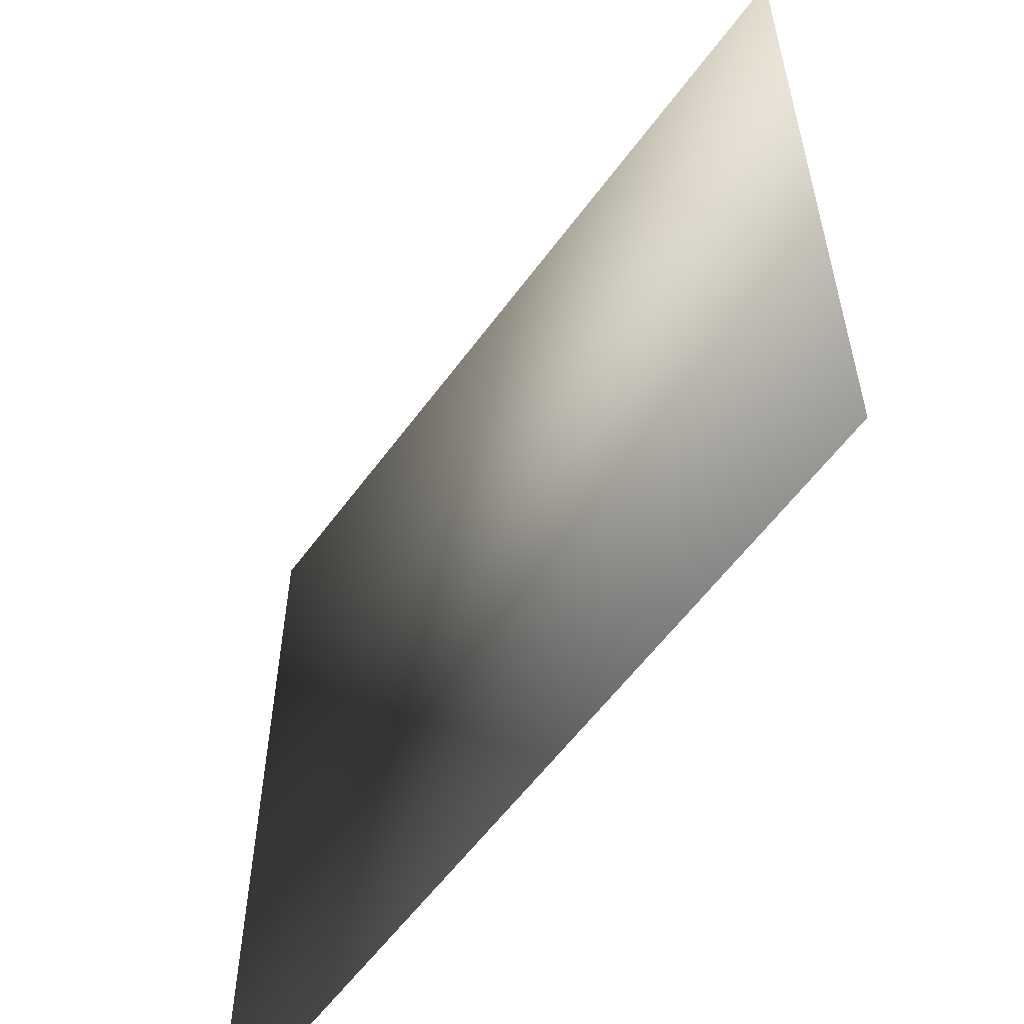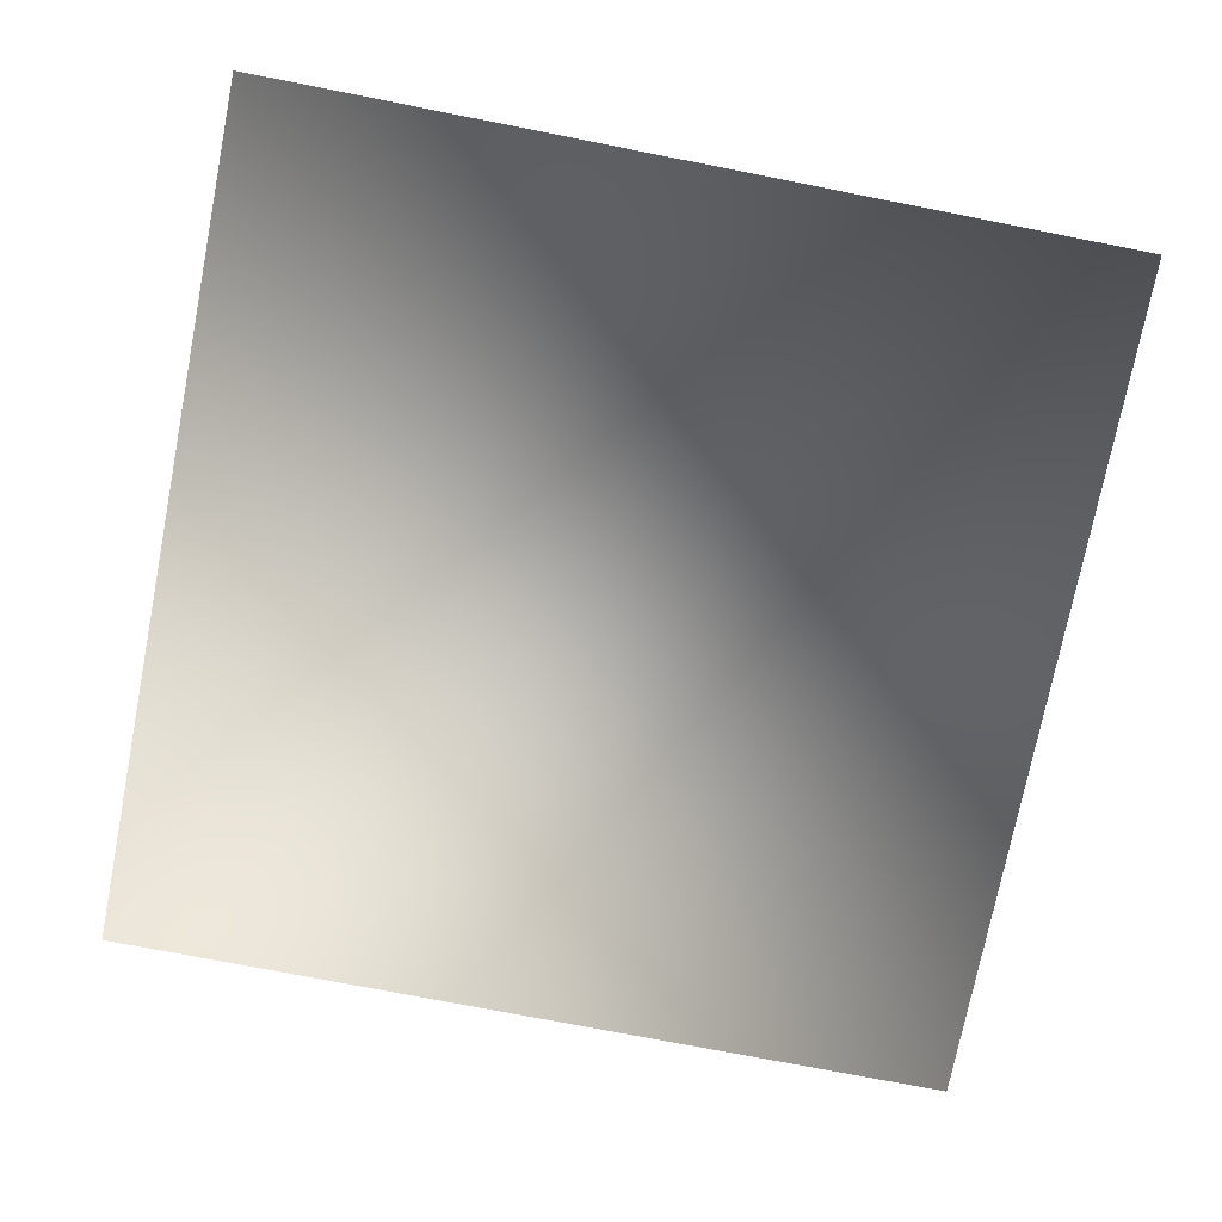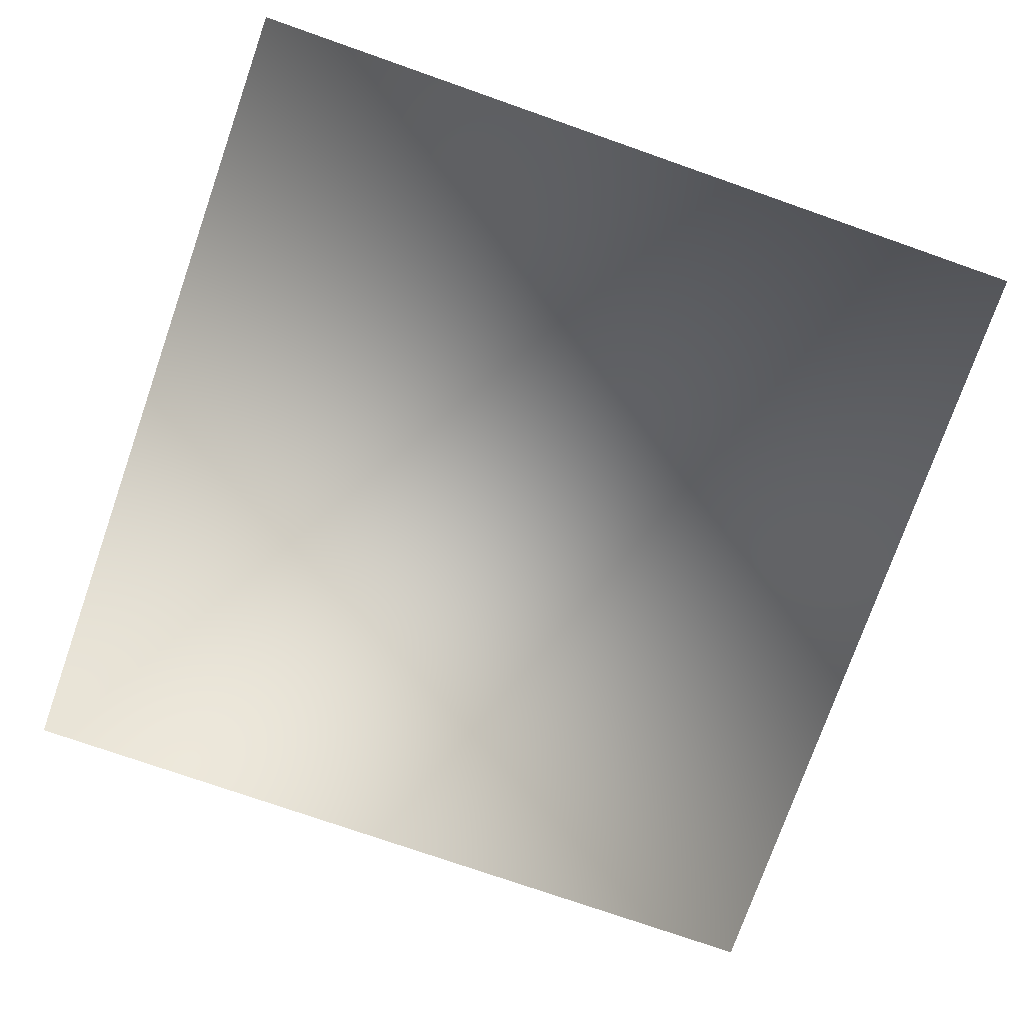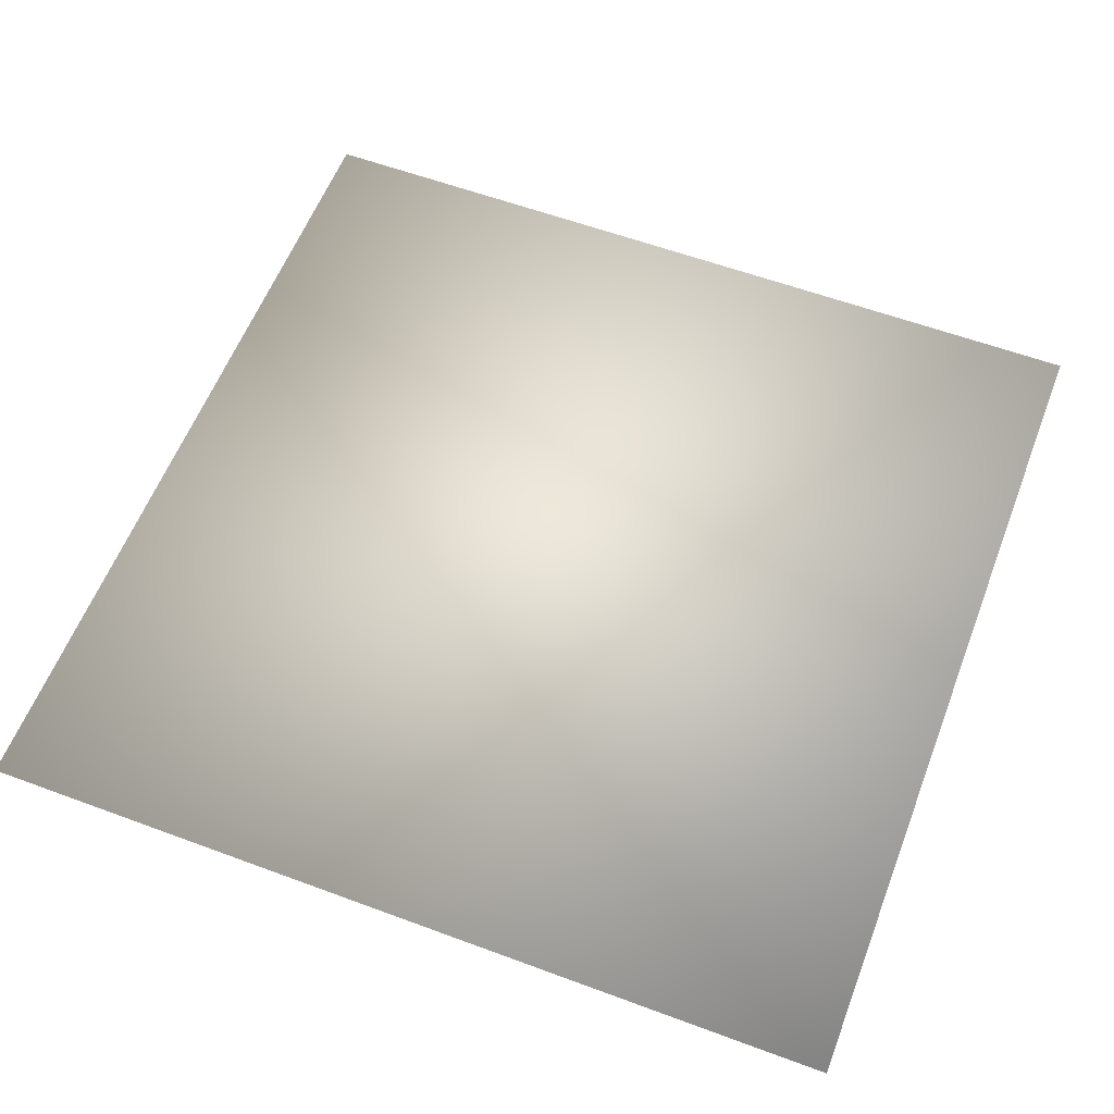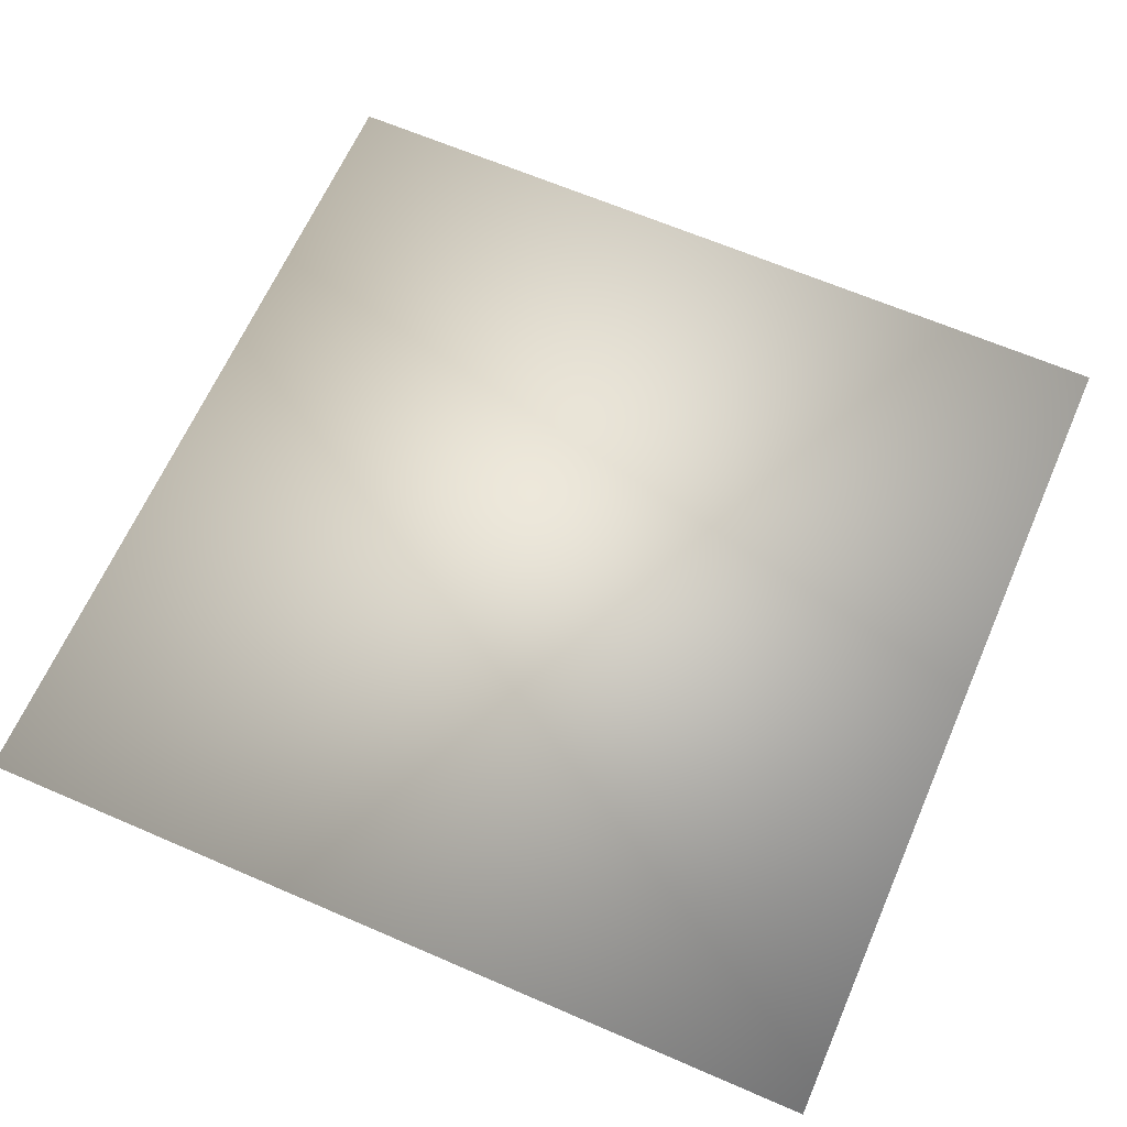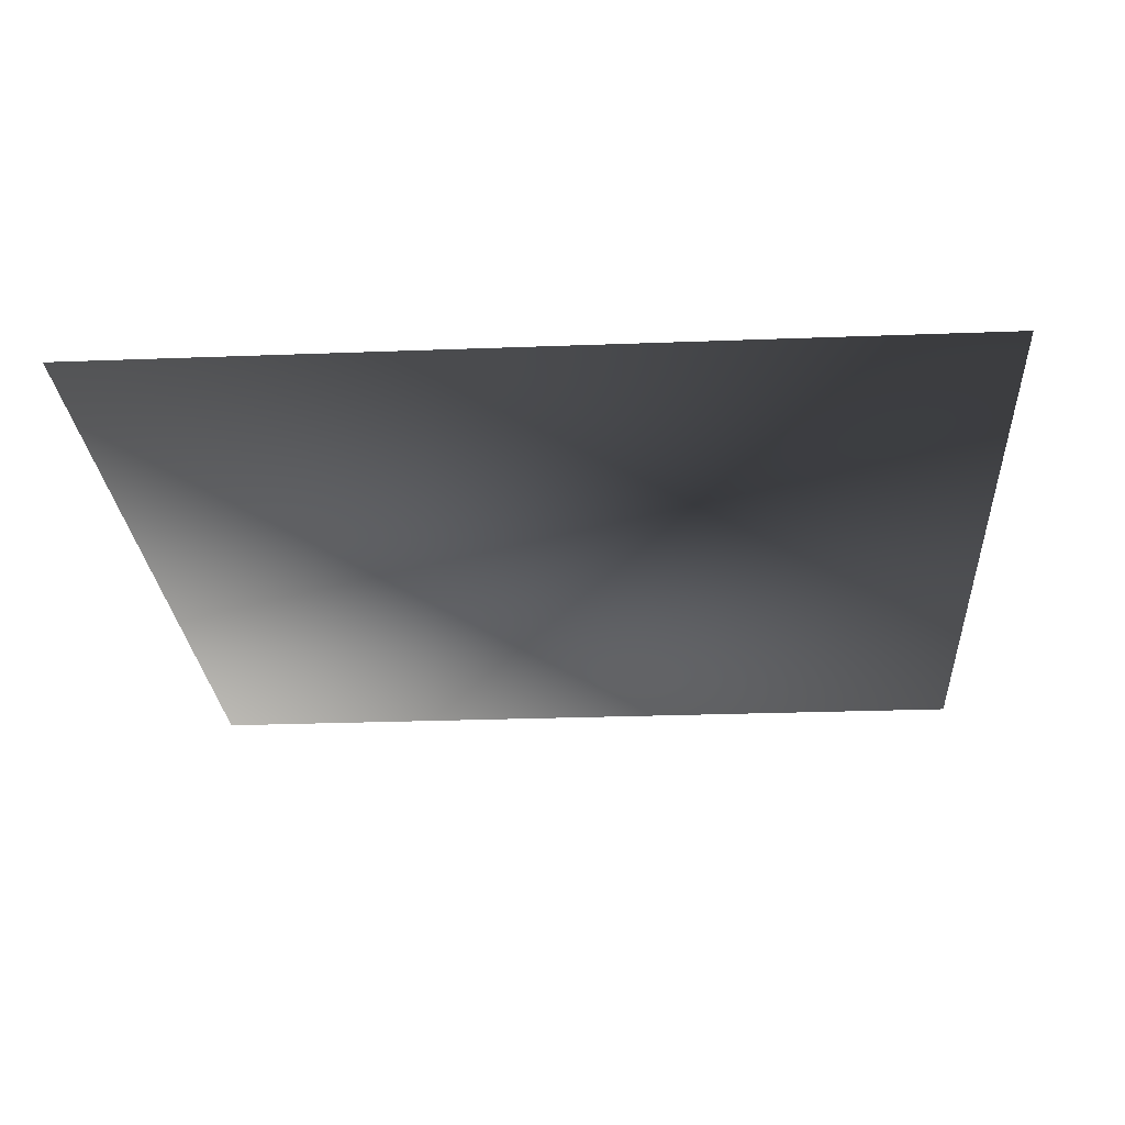
<metadata>
{"format":"obj","ext":"obj","renderer":"f3d","projection":"perspective","resolution":1024,"background":"white","views":[{"elev":-57.9,"azim":54.2,"up":"+Y"},{"elev":-74.1,"azim":78.9,"up":"+Z"},{"elev":-75.5,"azim":-19.3,"up":"+Z"},{"elev":58.5,"azim":-159.0,"up":"+Z"},{"elev":64.4,"azim":-66.4,"up":"+Z"},{"elev":-25.8,"azim":3.5,"up":"+Z"}]}
</metadata>
<code>
o ToasterLever_14_ToasterLever_14_1_GeomSubset_5
v -0.002036 -0.2169 0.05228
v -0.002036 -0.2128 0.05228
v 0.002036 -0.2169 0.05228
v 0.002036 -0.2128 0.05228
v -0.002036 -0.2169 0.05228
v -0.002036 -0.2128 0.05228
v 0.002036 -0.2169 0.05228
v 0.002036 -0.2128 0.05228
v -0.002036 -0.2169 0.05228
v -0.002036 -0.2128 0.05228
v 0.002036 -0.2169 0.05228
v 0.002036 -0.2128 0.05228
v -0.002036 -0.2169 0.05228
v -0.002036 -0.2128 0.05228
v 0.002036 -0.2169 0.05228
v 0.002036 -0.2128 0.05228
v -0.002036 -0.2169 0.05228
v -0.002036 -0.2128 0.05228
v 0.002036 -0.2169 0.05228
v 0.002036 -0.2128 0.05228
v -0.002036 -0.2169 0.05228
v -0.002036 -0.2128 0.05228
v 0.002036 -0.2169 0.05228
v 0.002036 -0.2128 0.05228
v -0.01032 -0.2274 0.04881
v -0.01032 -0.2252 0.04786
v -0.01247 -0.2252 0.04881
v -0.01336 -0.2252 0.05067
v -0.01247 -0.2274 0.05067
v -0.01032 -0.2283 0.05067
v -0.01032 -0.2024 0.04881
v -0.01032 -0.2016 0.05067
v -0.01247 -0.2024 0.05067
v -0.01336 -0.2046 0.05067
v -0.01247 -0.2046 0.04881
v -0.01032 -0.2046 0.04786
v 0.01247 -0.2274 0.05067
v 0.01032 -0.2283 0.05067
v 0.01336 -0.2252 0.05067
v 0.01247 -0.2024 0.05067
v 0.01336 -0.2046 0.05067
v 0.01032 -0.2016 0.05067
v 0.01032 -0.2274 0.04881
v 0.01247 -0.2252 0.04881
v 0.01032 -0.2252 0.04786
v 0.01032 -0.2024 0.04881
v 0.01032 -0.2046 0.04786
v 0.01247 -0.2046 0.04881
v -0.01207 -0.227 0.04923
v -0.01207 -0.2028 0.04923
v 0.01207 -0.227 0.04923
v 0.01207 -0.2028 0.04923
v -0.003163 -0.2028 0.05034
v -0.003163 -0.1871 0.05034
v -0.003163 -0.2028 0.05426
v -0.003163 -0.1871 0.05426
v 0.003163 -0.2028 0.05426
v 0.003163 -0.1871 0.05426
v 0.003163 -0.2028 0.05034
v 0.003163 -0.1871 0.05034
v -0.01032 -0.2283 0.0543
v -0.01032 -0.2274 0.05616
v 0.01032 -0.2274 0.05616
v 0.01032 -0.2283 0.0543
v -0.01032 -0.2252 0.05711
v 0.01032 -0.2252 0.05711
v -0.01247 -0.2252 0.05616
v -0.01247 -0.2046 0.05616
v -0.01032 -0.2046 0.05711
v -0.01336 -0.2252 0.0543
v -0.01336 -0.2046 0.0543
v -0.01032 -0.2024 0.05616
v 0.01032 -0.2024 0.05616
v 0.01032 -0.2046 0.05711
v -0.01032 -0.2016 0.0543
v 0.01032 -0.2016 0.0543
v 0.01336 -0.2252 0.0543
v 0.01247 -0.2252 0.05616
v 0.01247 -0.2046 0.05616
v 0.01336 -0.2046 0.0543
v -0.01207 -0.227 0.05574
v -0.01247 -0.2274 0.0543
v -0.01247 -0.2024 0.0543
v -0.01207 -0.2028 0.05574
v 0.01247 -0.2274 0.0543
v 0.01207 -0.227 0.05574
v 0.01247 -0.2024 0.0543
v 0.01207 -0.2028 0.05574
v 0 -0.2274 0.05616
v 0 -0.2283 0.0543
v 0 -0.2283 0.05067
v 0 -0.2274 0.04881
v 0 -0.2252 0.04786
v 0 -0.2046 0.04786
v 0 -0.2024 0.04881
v 0 -0.2016 0.05067
v 0 -0.2016 0.0543
v 0 -0.2024 0.05616
v 0 -0.2046 0.05711
v 0 -0.2252 0.05711
f 21 22 24 23

</code>
